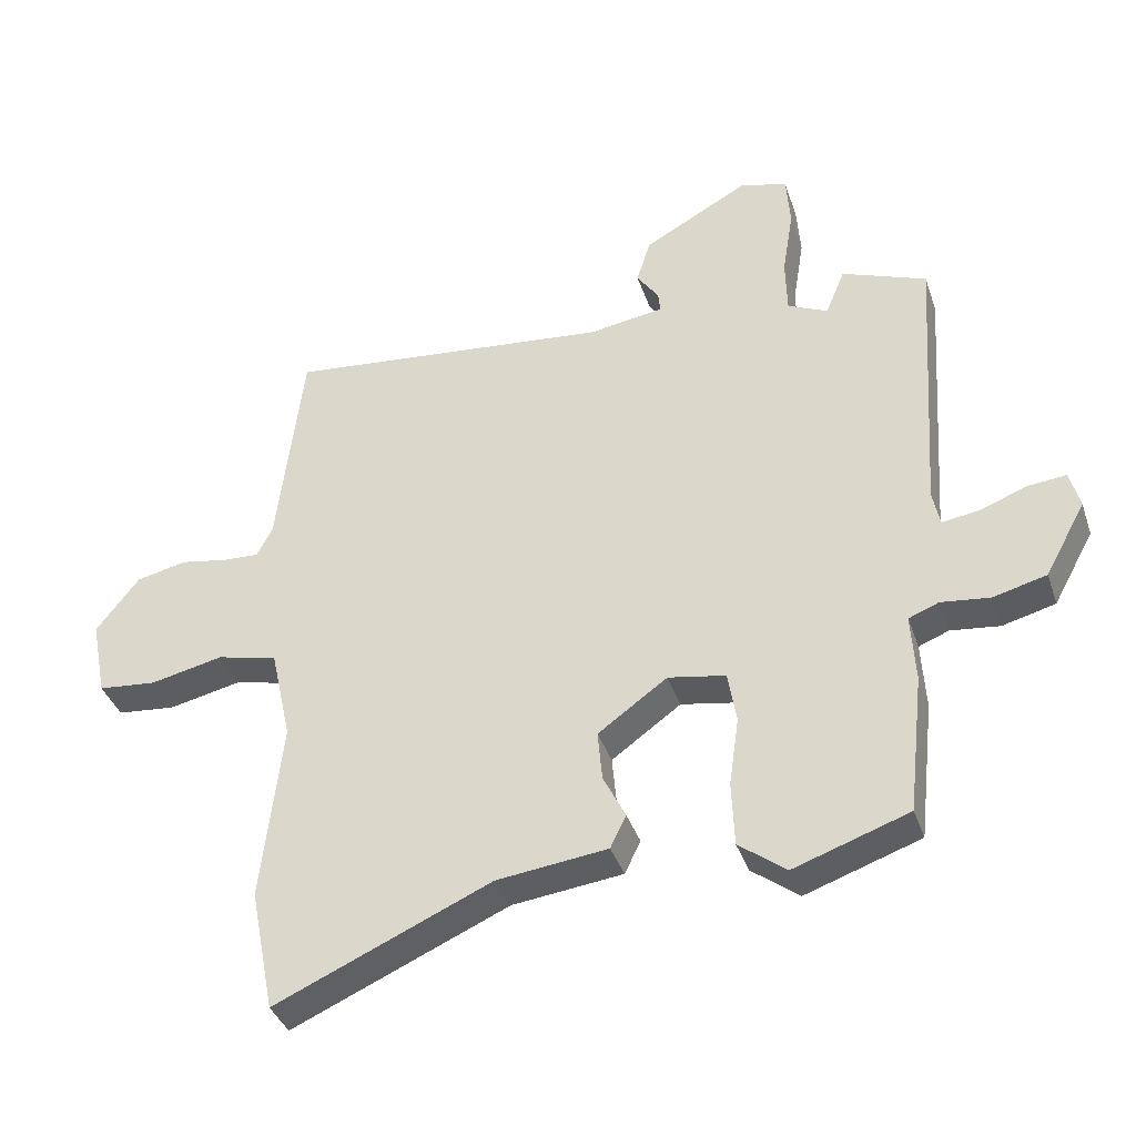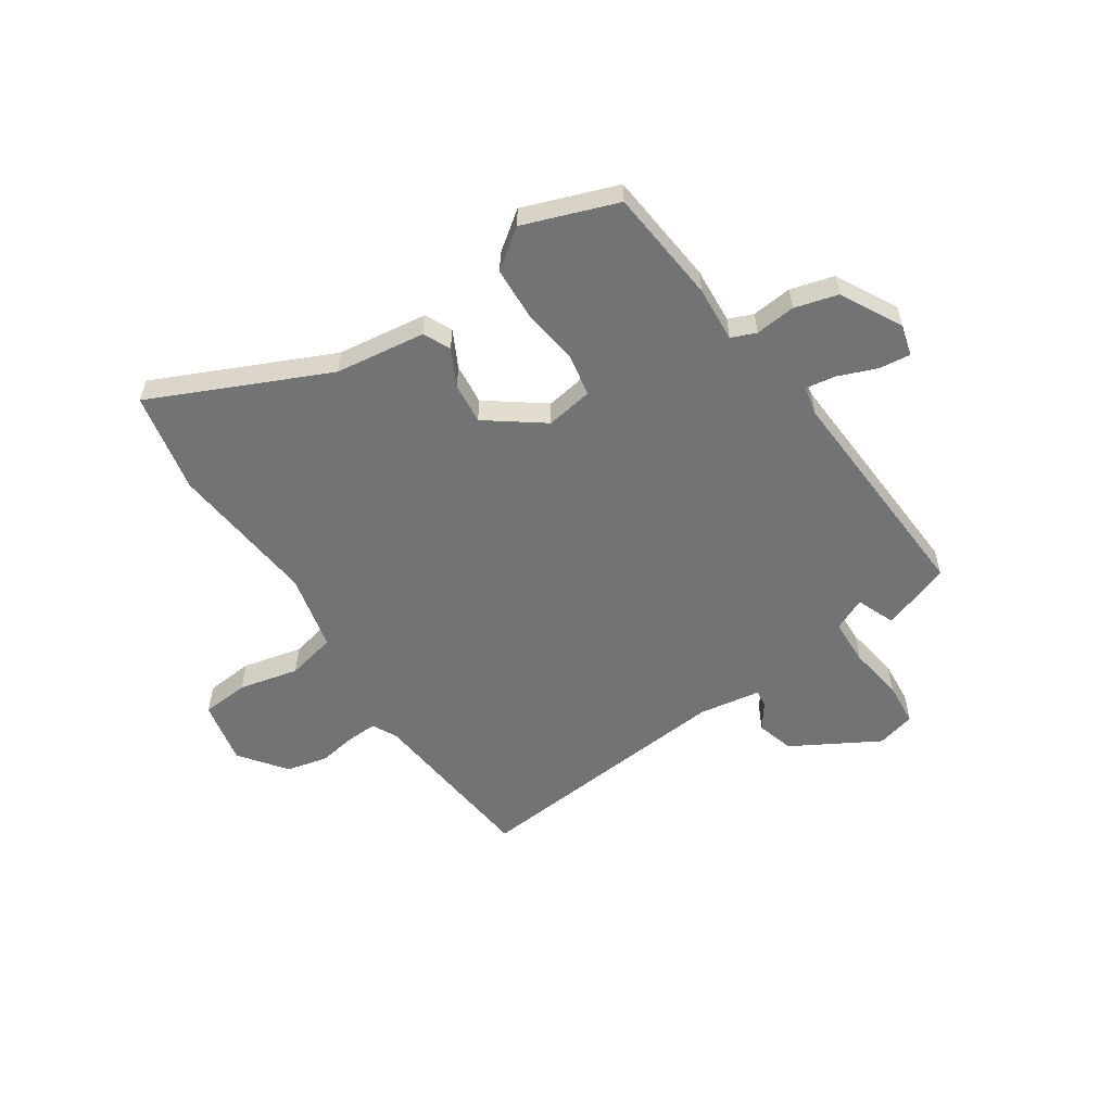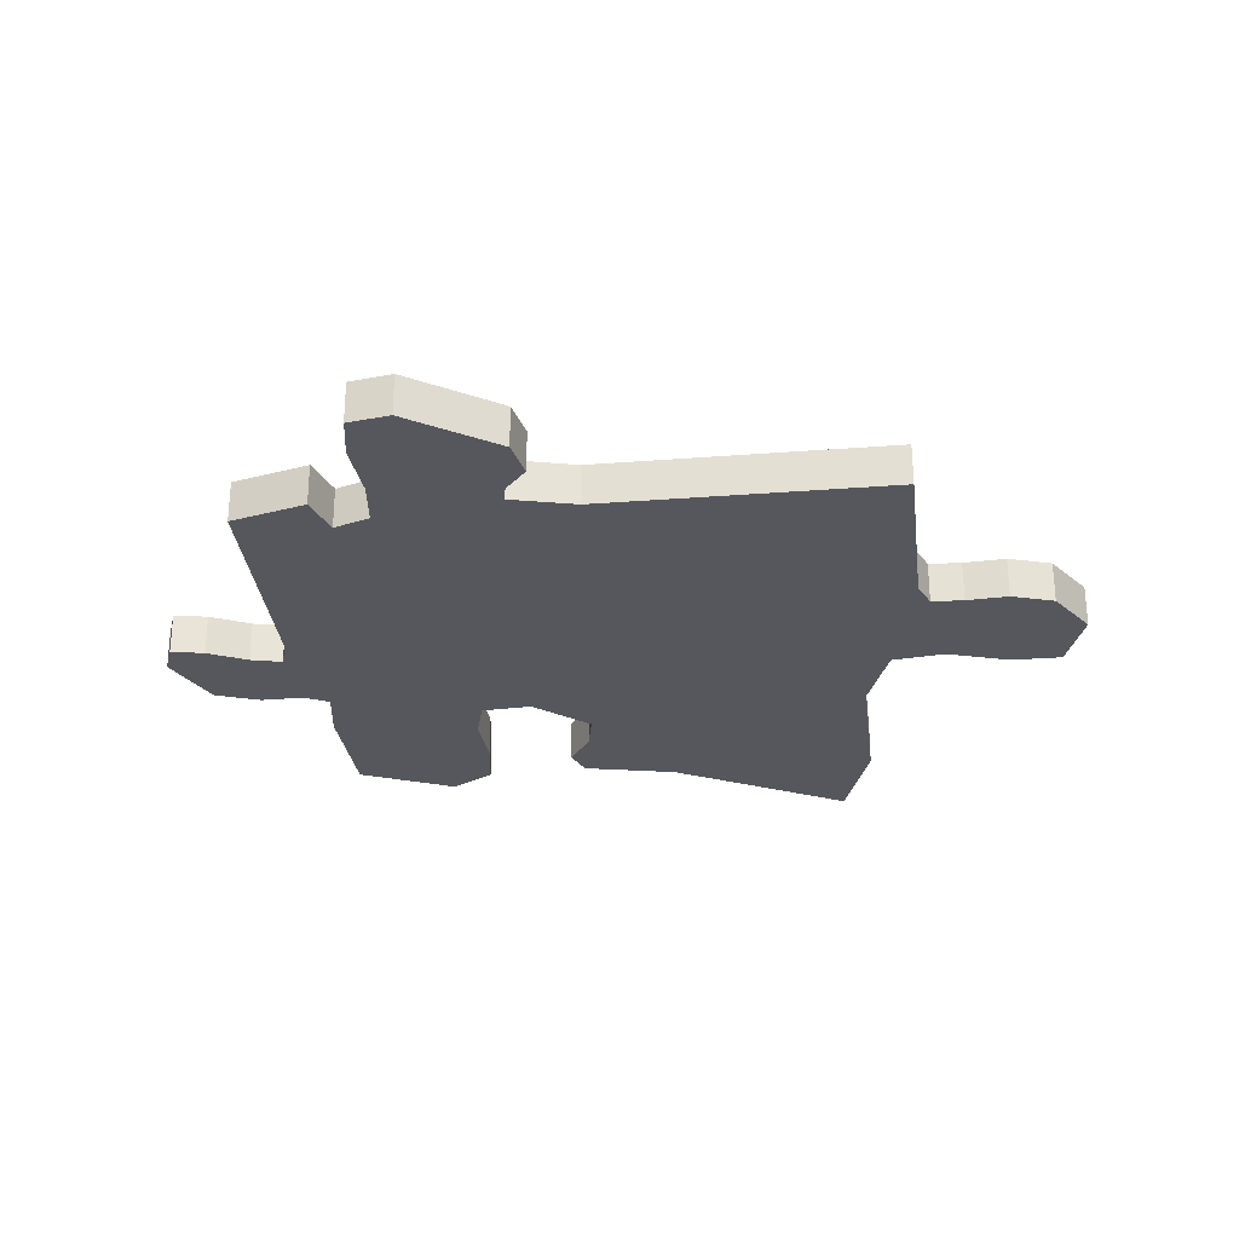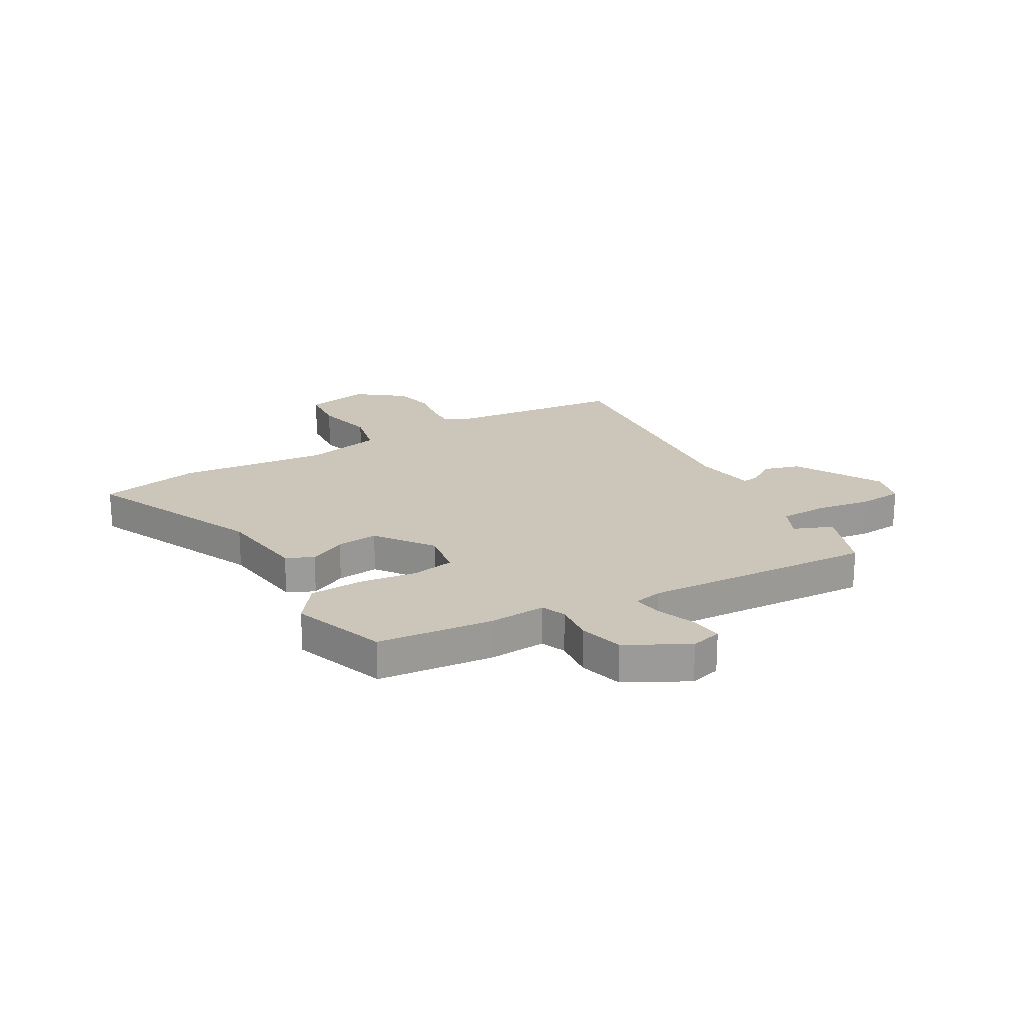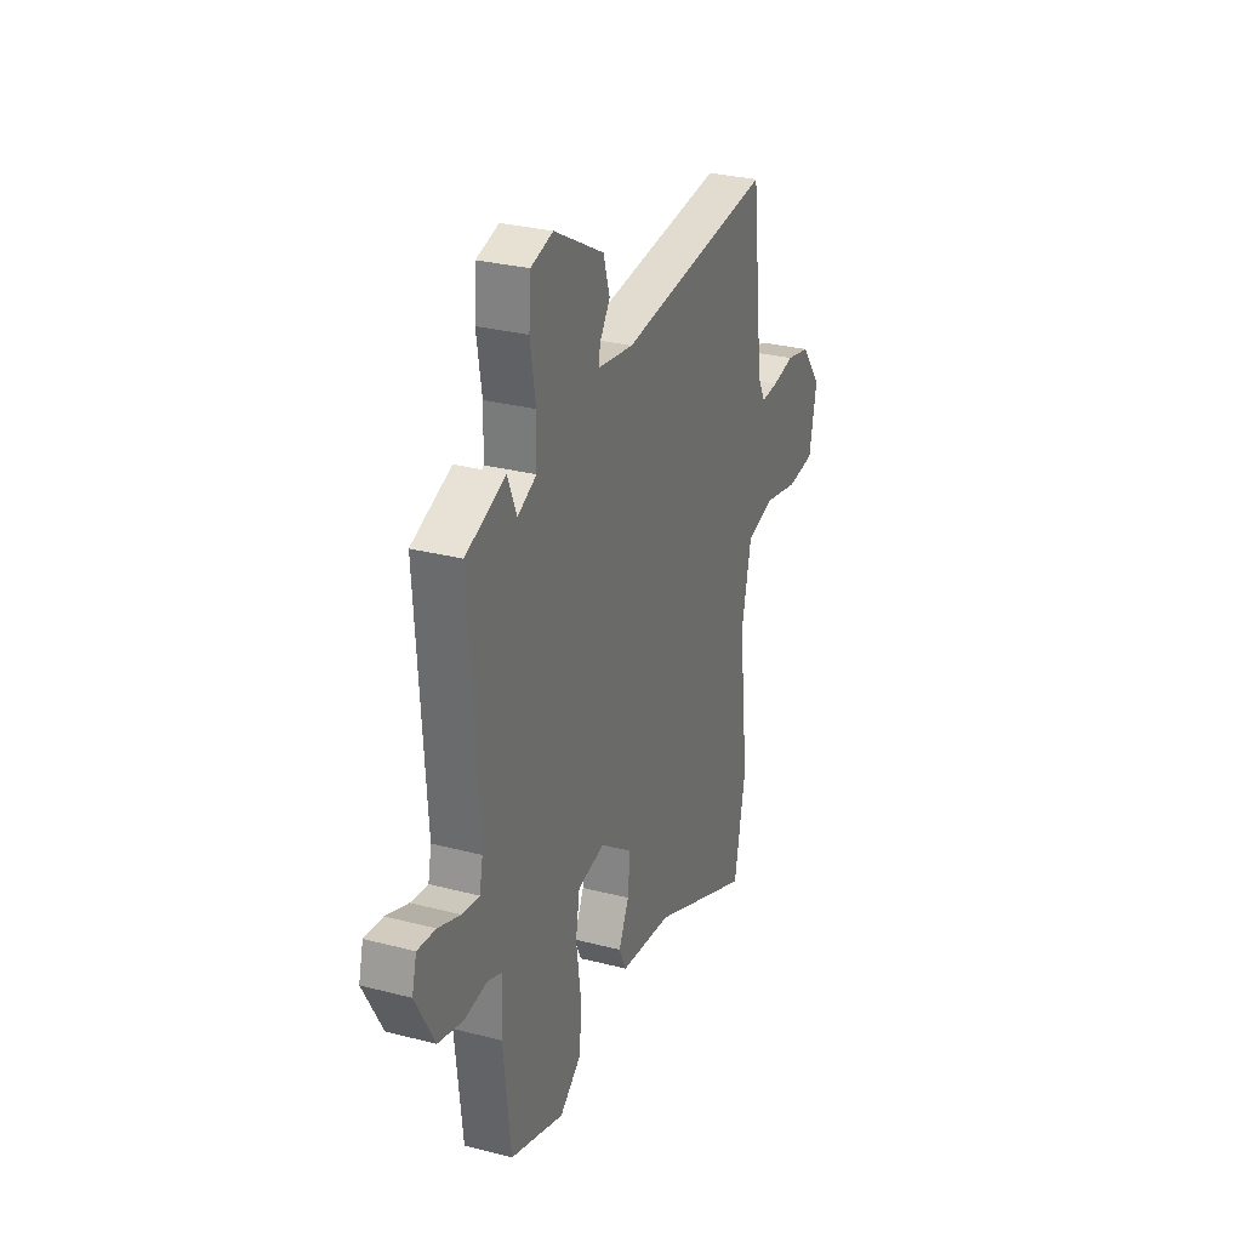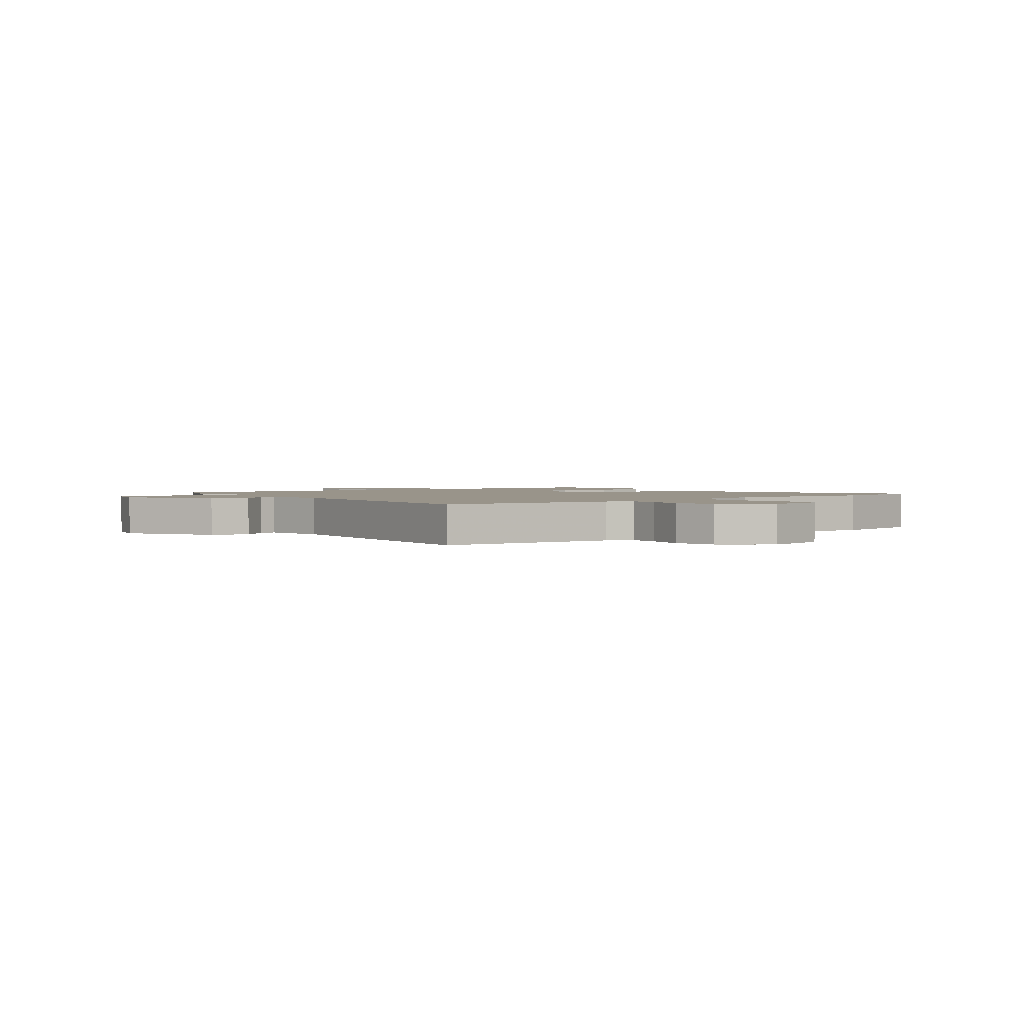
<metadata>
{"format":"obj","ext":"obj","renderer":"f3d","projection":"perspective","resolution":1024,"background":"white","views":[{"elev":-38.2,"azim":-162.1,"up":"+Z"},{"elev":-55.7,"azim":-147.1,"up":"+Y"},{"elev":-27.5,"azim":0.8,"up":"+Y"},{"elev":20.8,"azim":-120.5,"up":"+Y"},{"elev":29.3,"azim":-68.9,"up":"+Z"},{"elev":1.9,"azim":51.5,"up":"+Y"}]}
</metadata>
<code>
v -0.448 0.07 -0.481
v -0.472 0.07 -0.267
v -0.466 0.07 -0.162
v -0.512 0.07 -0.144
v -0.587 0.07 -0.153
v -0.668 0.07 -0.132
v -0.73 0.07 -0.019
v -0.715 0.07 0.039
v -0.656 0.07 0.033
v -0.584 0.07 0.006
v -0.528 0.07 -0.002
v -0.517 0.07 0.052
v -0.546 0.07 0.482
v -0.417 0.07 0.532
v -0.387 0.07 0.46
v -0.326 0.07 0.489
v -0.324 0.07 0.576
v -0.341 0.07 0.68
v -0.335 0.07 0.762
v -0.263 0.07 0.782
v -0.101 0.07 0.693
v -0.08 0.07 0.624
v -0.114 0.07 0.575
v -0.117 0.07 0.543
v -0.002 0.07 0.526
v 0.498 0.07 0.579
v 0.536 0.07 0.25
v 0.56 0.07 0.204
v 0.616 0.07 0.207
v 0.688 0.07 0.22
v 0.765 0.07 0.203
v 0.831 0.07 0.118
v 0.807 0.07 -0.003
v 0.718 0.07 -0.012
v 0.606 0.07 0.012
v 0.514 0.07 -0.01
v 0.482 0.07 -0.155
v 0.513 0.07 -0.433
v 0.476 0.07 -0.622
v 0.147 0.07 -0.478
v -0.022 0.07 -0.458
v -0.046 0.07 -0.408
v -0.012 0.07 -0.339
v -0.005 0.07 -0.262
v -0.111 0.07 -0.186
v -0.199 0.07 -0.202
v -0.212 0.07 -0.281
v -0.197 0.07 -0.387
v -0.201 0.07 -0.486
v -0.273 0.07 -0.541
v -0.448 0 -0.481
v -0.472 0 -0.267
v -0.466 0 -0.162
v -0.512 0 -0.144
v -0.587 0 -0.153
v -0.668 0 -0.132
v -0.73 0 -0.019
v -0.715 0 0.039
v -0.656 0 0.033
v -0.584 0 0.006
v -0.528 0 -0.002
v -0.517 0 0.052
v -0.546 0 0.482
v -0.417 0 0.532
v -0.387 0 0.46
v -0.326 0 0.489
v -0.324 0 0.576
v -0.341 0 0.68
v -0.335 0 0.762
v -0.263 0 0.782
v -0.101 0 0.693
v -0.08 0 0.624
v -0.114 0 0.575
v -0.117 0 0.543
v -0.002 0 0.526
v 0.498 0 0.579
v 0.536 0 0.25
v 0.56 0 0.204
v 0.616 0 0.207
v 0.688 0 0.22
v 0.765 0 0.203
v 0.831 0 0.118
v 0.807 0 -0.003
v 0.718 0 -0.012
v 0.606 0 0.012
v 0.514 0 -0.01
v 0.482 0 -0.155
v 0.513 0 -0.433
v 0.476 0 -0.622
v 0.147 0 -0.478
v -0.022 0 -0.458
v -0.046 0 -0.408
v -0.012 0 -0.339
v -0.005 0 -0.262
v -0.111 0 -0.186
v -0.199 0 -0.202
v -0.212 0 -0.281
v -0.197 0 -0.387
v -0.201 0 -0.486
v -0.273 0 -0.541
f 47 48 49 50
f 46 47 50 1
f 40 41 42 43
f 40 43 44
f 37 38 39 40
f 36 37 40 44
f 32 33 34 35
f 32 35 36
f 29 30 31 32
f 28 29 32 36
f 27 28 36 44
f 25 26 27 44
f 20 21 22 23
f 20 23 24
f 17 18 19 20
f 16 17 20 24
f 15 16 24 25
f 12 13 14 15
f 11 12 15 25
f 7 8 9 10
f 7 10 11
f 4 5 6 7
f 3 4 7 11
f 46 1 2 3
f 45 46 3 11
f 25 44 45
f 11 25 45
f 100 99 98 97
f 51 100 97 96
f 93 92 91 90
f 94 93 90
f 90 89 88 87
f 94 90 87 86
f 85 84 83 82
f 86 85 82
f 82 81 80 79
f 86 82 79 78
f 94 86 78 77
f 94 77 76 75
f 73 72 71 70
f 74 73 70
f 70 69 68 67
f 74 70 67 66
f 75 74 66 65
f 65 64 63 62
f 75 65 62 61
f 60 59 58 57
f 61 60 57
f 57 56 55 54
f 61 57 54 53
f 53 52 51 96
f 61 53 96 95
f 95 94 75
f 95 75 61
f 1 51 52 2
f 2 52 53 3
f 3 53 54 4
f 4 54 55 5
f 5 55 56 6
f 6 56 57 7
f 7 57 58 8
f 8 58 59 9
f 9 59 60 10
f 10 60 61 11
f 11 61 62 12
f 12 62 63 13
f 13 63 64 14
f 14 64 65 15
f 15 65 66 16
f 16 66 67 17
f 17 67 68 18
f 18 68 69 19
f 19 69 70 20
f 20 70 71 21
f 21 71 72 22
f 22 72 73 23
f 23 73 74 24
f 24 74 75 25
f 25 75 76 26
f 26 76 77 27
f 27 77 78 28
f 28 78 79 29
f 29 79 80 30
f 30 80 81 31
f 31 81 82 32
f 32 82 83 33
f 33 83 84 34
f 34 84 85 35
f 35 85 86 36
f 36 86 87 37
f 37 87 88 38
f 38 88 89 39
f 39 89 90 40
f 40 90 91 41
f 41 91 92 42
f 42 92 93 43
f 43 93 94 44
f 44 94 95 45
f 45 95 96 46
f 46 96 97 47
f 47 97 98 48
f 48 98 99 49
f 49 99 100 50
f 50 100 51 1

</code>
